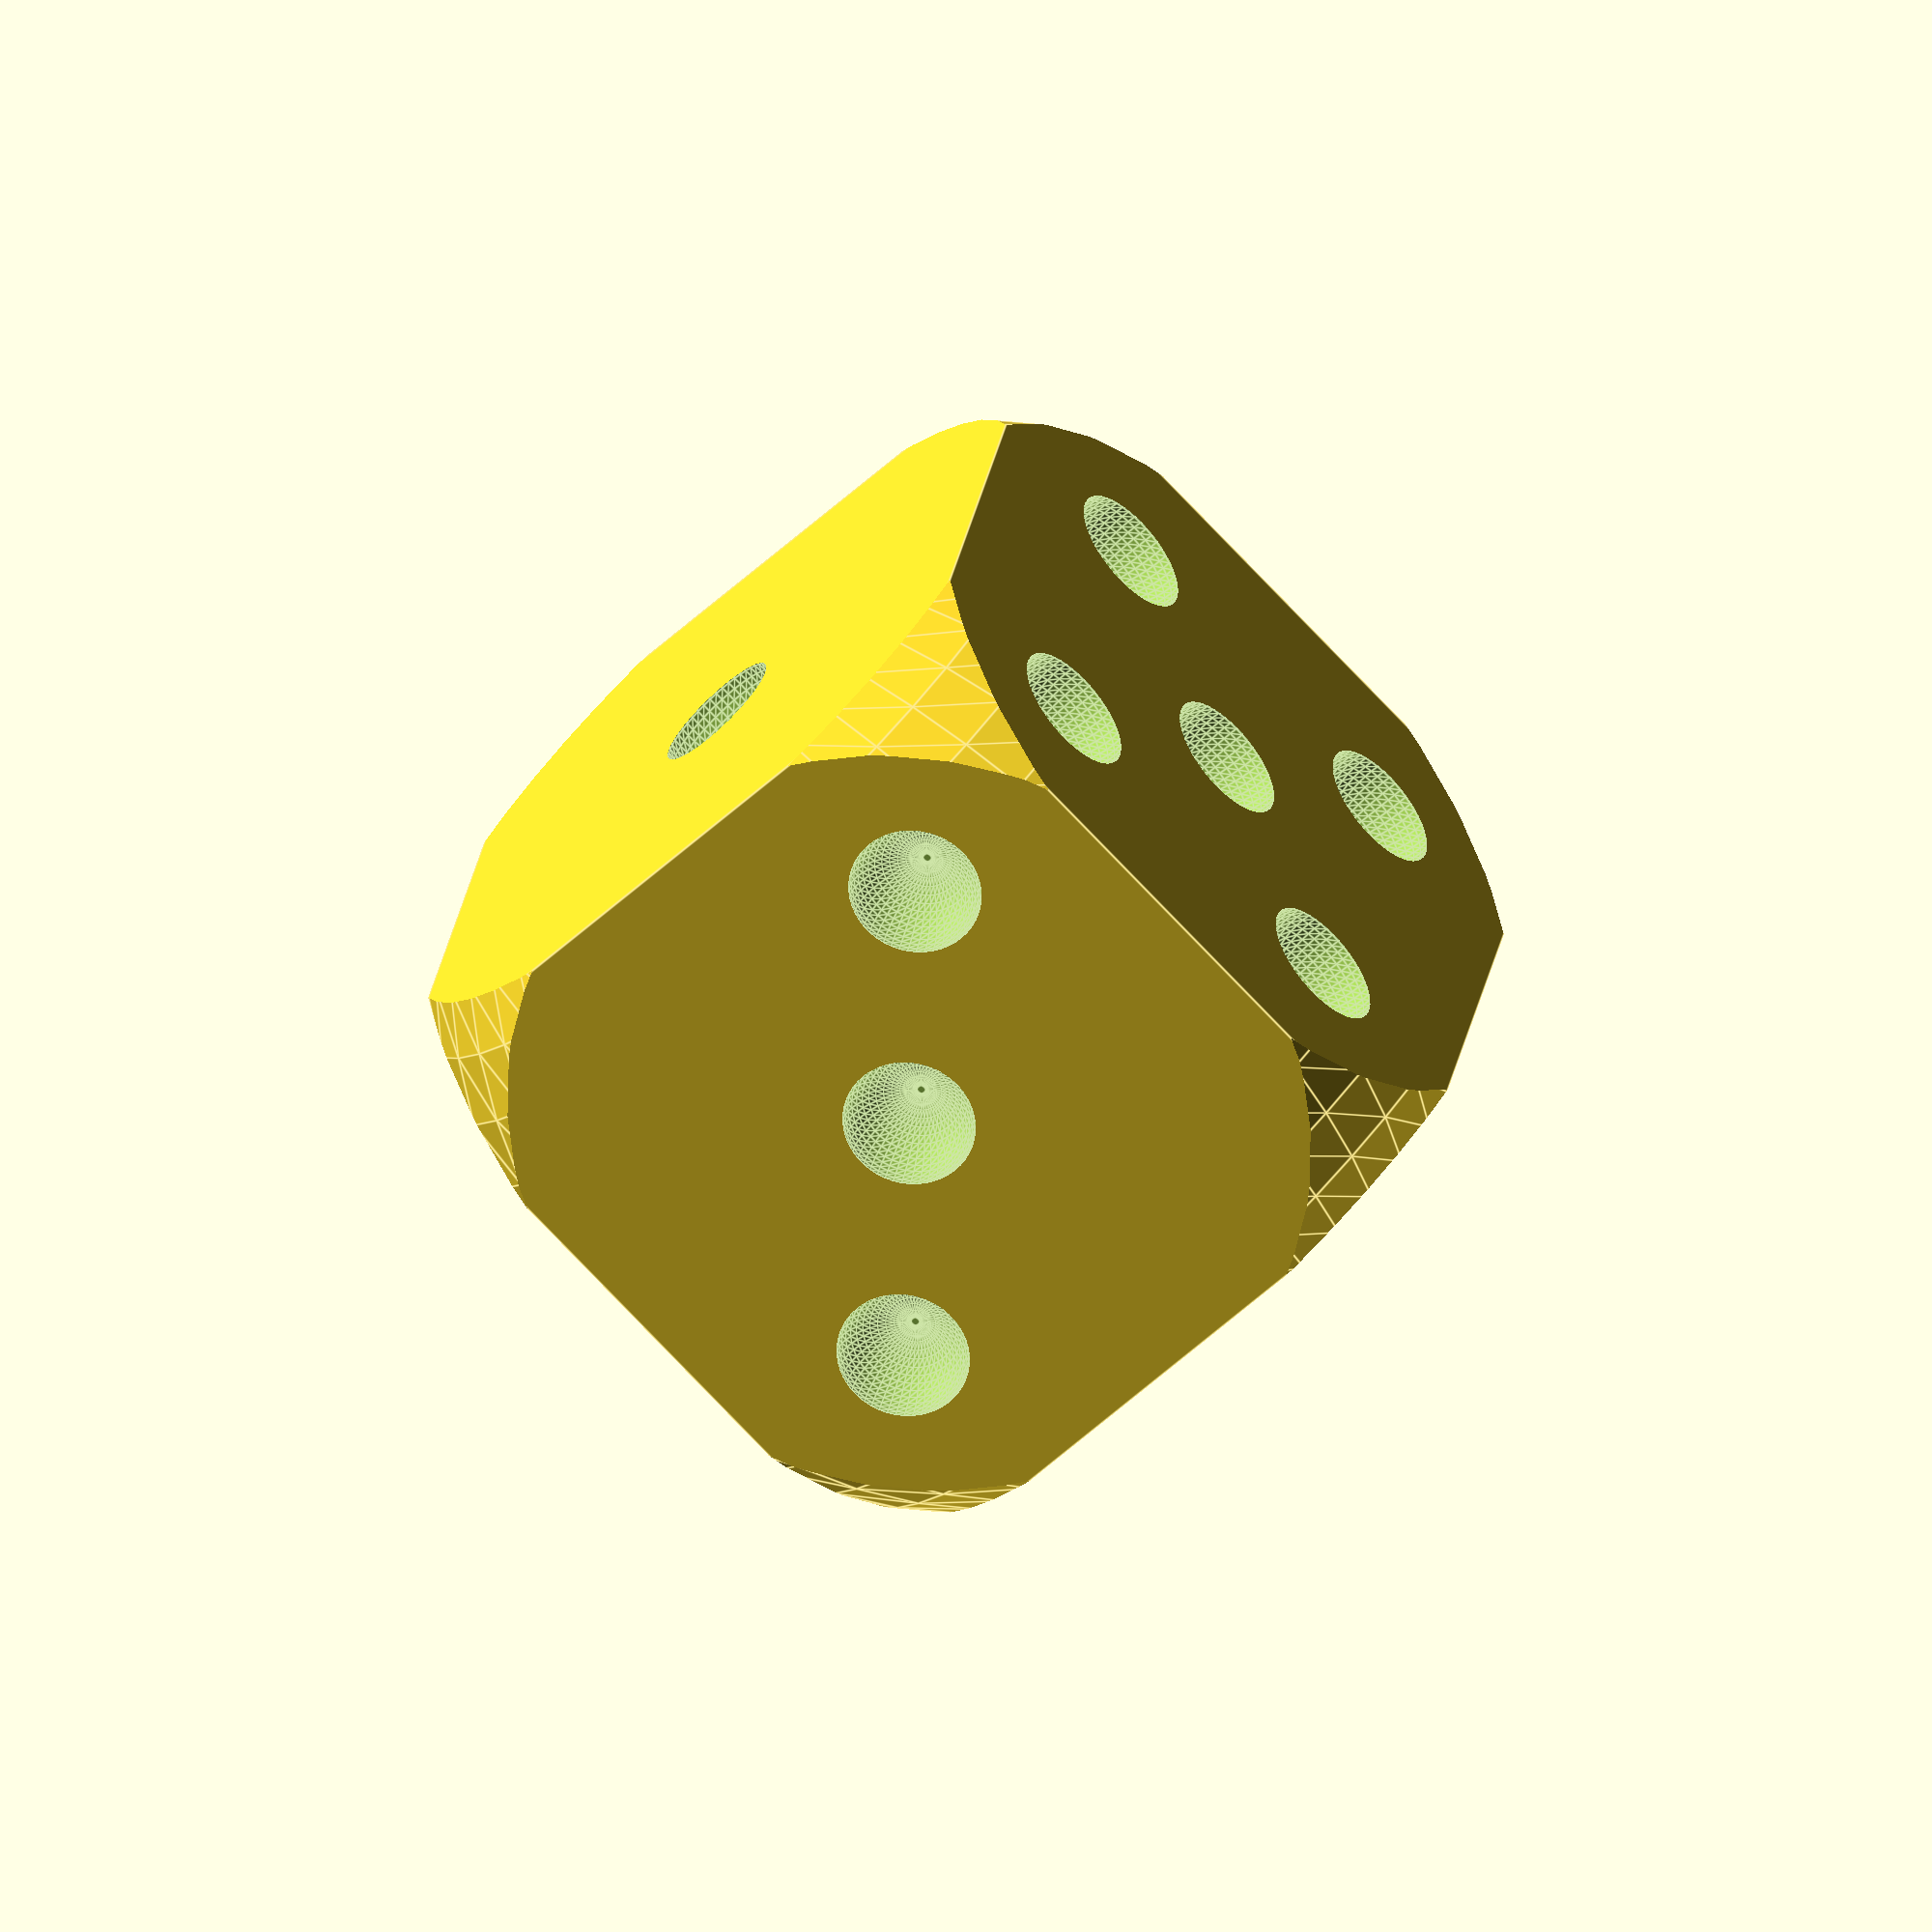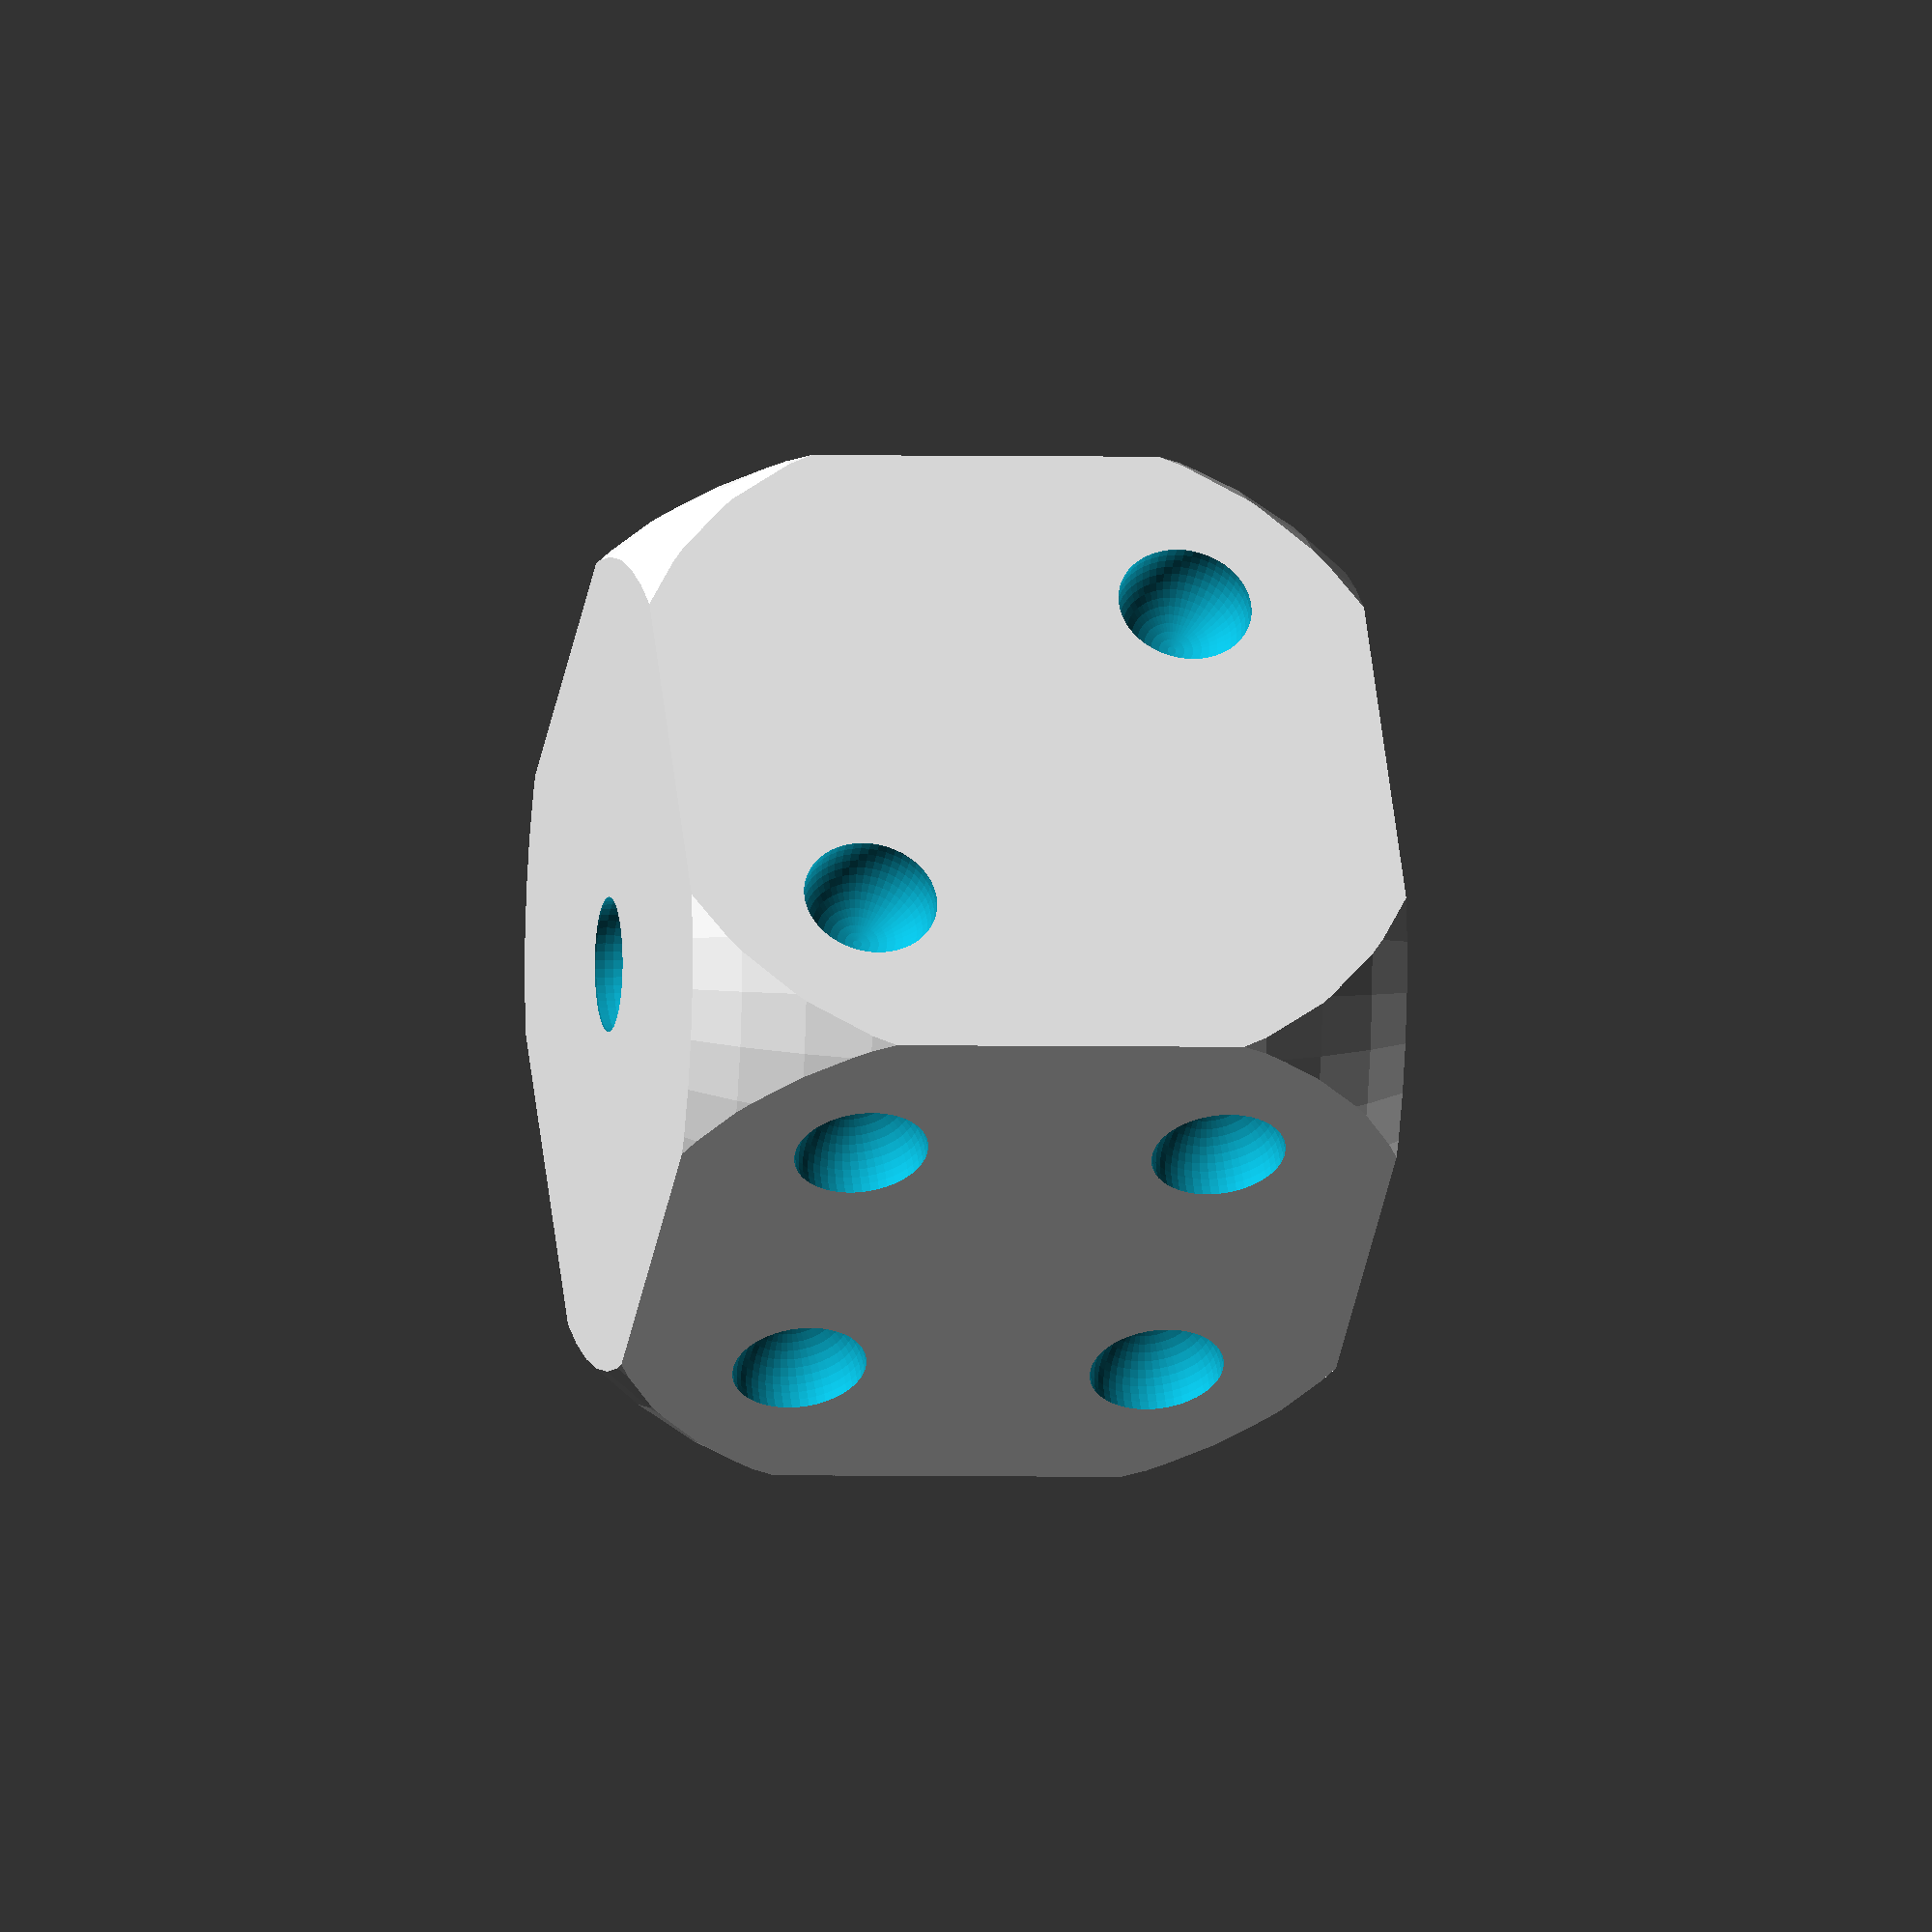
<openscad>
/* [Parameters] */
// Size of the dice
size = 18;
// Depth of the holes
depth = 0.6;
// Corner roundness
roundness=0.75; //[0.5:0.01:1]
// Types of marks
marks = "spheres"; //[holes, spheres]

/* [Patterns] */
/* Bidimensional binary matrix with the dice face pattern.
Opposite sides of a dice add up to seven */
//Dice face one on +z axis
z_pos = [[0,0,0], [0,1,0], [0,0,0]]; 

//Dice face six on -z axis
z_neg = [[1,0,1], [1,0,1], [1,0,1]];  

//Dice face five on +y axis
y_pos = [[1,0,1], [0,1,0], [1,0,1]]; 

//Dice face two on -y axis    
y_neg = [[1,0,0], [0,0,0], [0,0,1]]; 

//Dice face three on +x axis          
x_pos = [[1,0,0], [0,1,0], [0,0,1]];

//Dice face four on -x axis       
x_neg = [[1,0,1], [0,0,0], [1,0,1]]; 
         
/* [Hidden] */
faces =[z_pos, z_neg, y_pos, y_neg, x_pos, x_neg];

rotations = [[  0,  0, 0], //face z
             [180,  0, 0], //face -z
             [-90,  0, 0], //face y
             [ 90,  0, 0], //face -y
             [  0, 90, 0], //face x
             [  0,-90, 0]];//face -x


//dice
difference(){
  //dice body
  intersection(){
    cube(size, center=true);
    sphere(roundness*size, $fn=50);
  }
  //dice faces
  for (i=[0:5])
    rotate(rotations[i])
      marks(size, depth, faces[i], marks);
}


/* Create the marks on the dice face pointing towards the z axis
    "s" is dice size
    "d" is mark depth
    "n" is a binary bidemensional matrix with de number pattern
    "m" is a mark shape (holes or spheres)*/
module marks(s, d, n, m="spheres") {
  pos=[-s/4, 0, s/4];
  for(i=[0:len(n)]) {
    for(j=[0:len(n[i])]){
      if(n[i][j]==1) {
        translate([pos[j],-1*pos[i],(s-d+0.1)/2])
          if(m=="holes") cylinder(r=0.09375*s, h=d, center=true, $fn=20);
          else sphere(r=0.09375*s, center=true, $fn=50);         
      }
    }   
  }      
}


</openscad>
<views>
elev=72.6 azim=102.3 roll=43.0 proj=o view=edges
elev=181.3 azim=55.2 roll=101.9 proj=o view=solid
</views>
